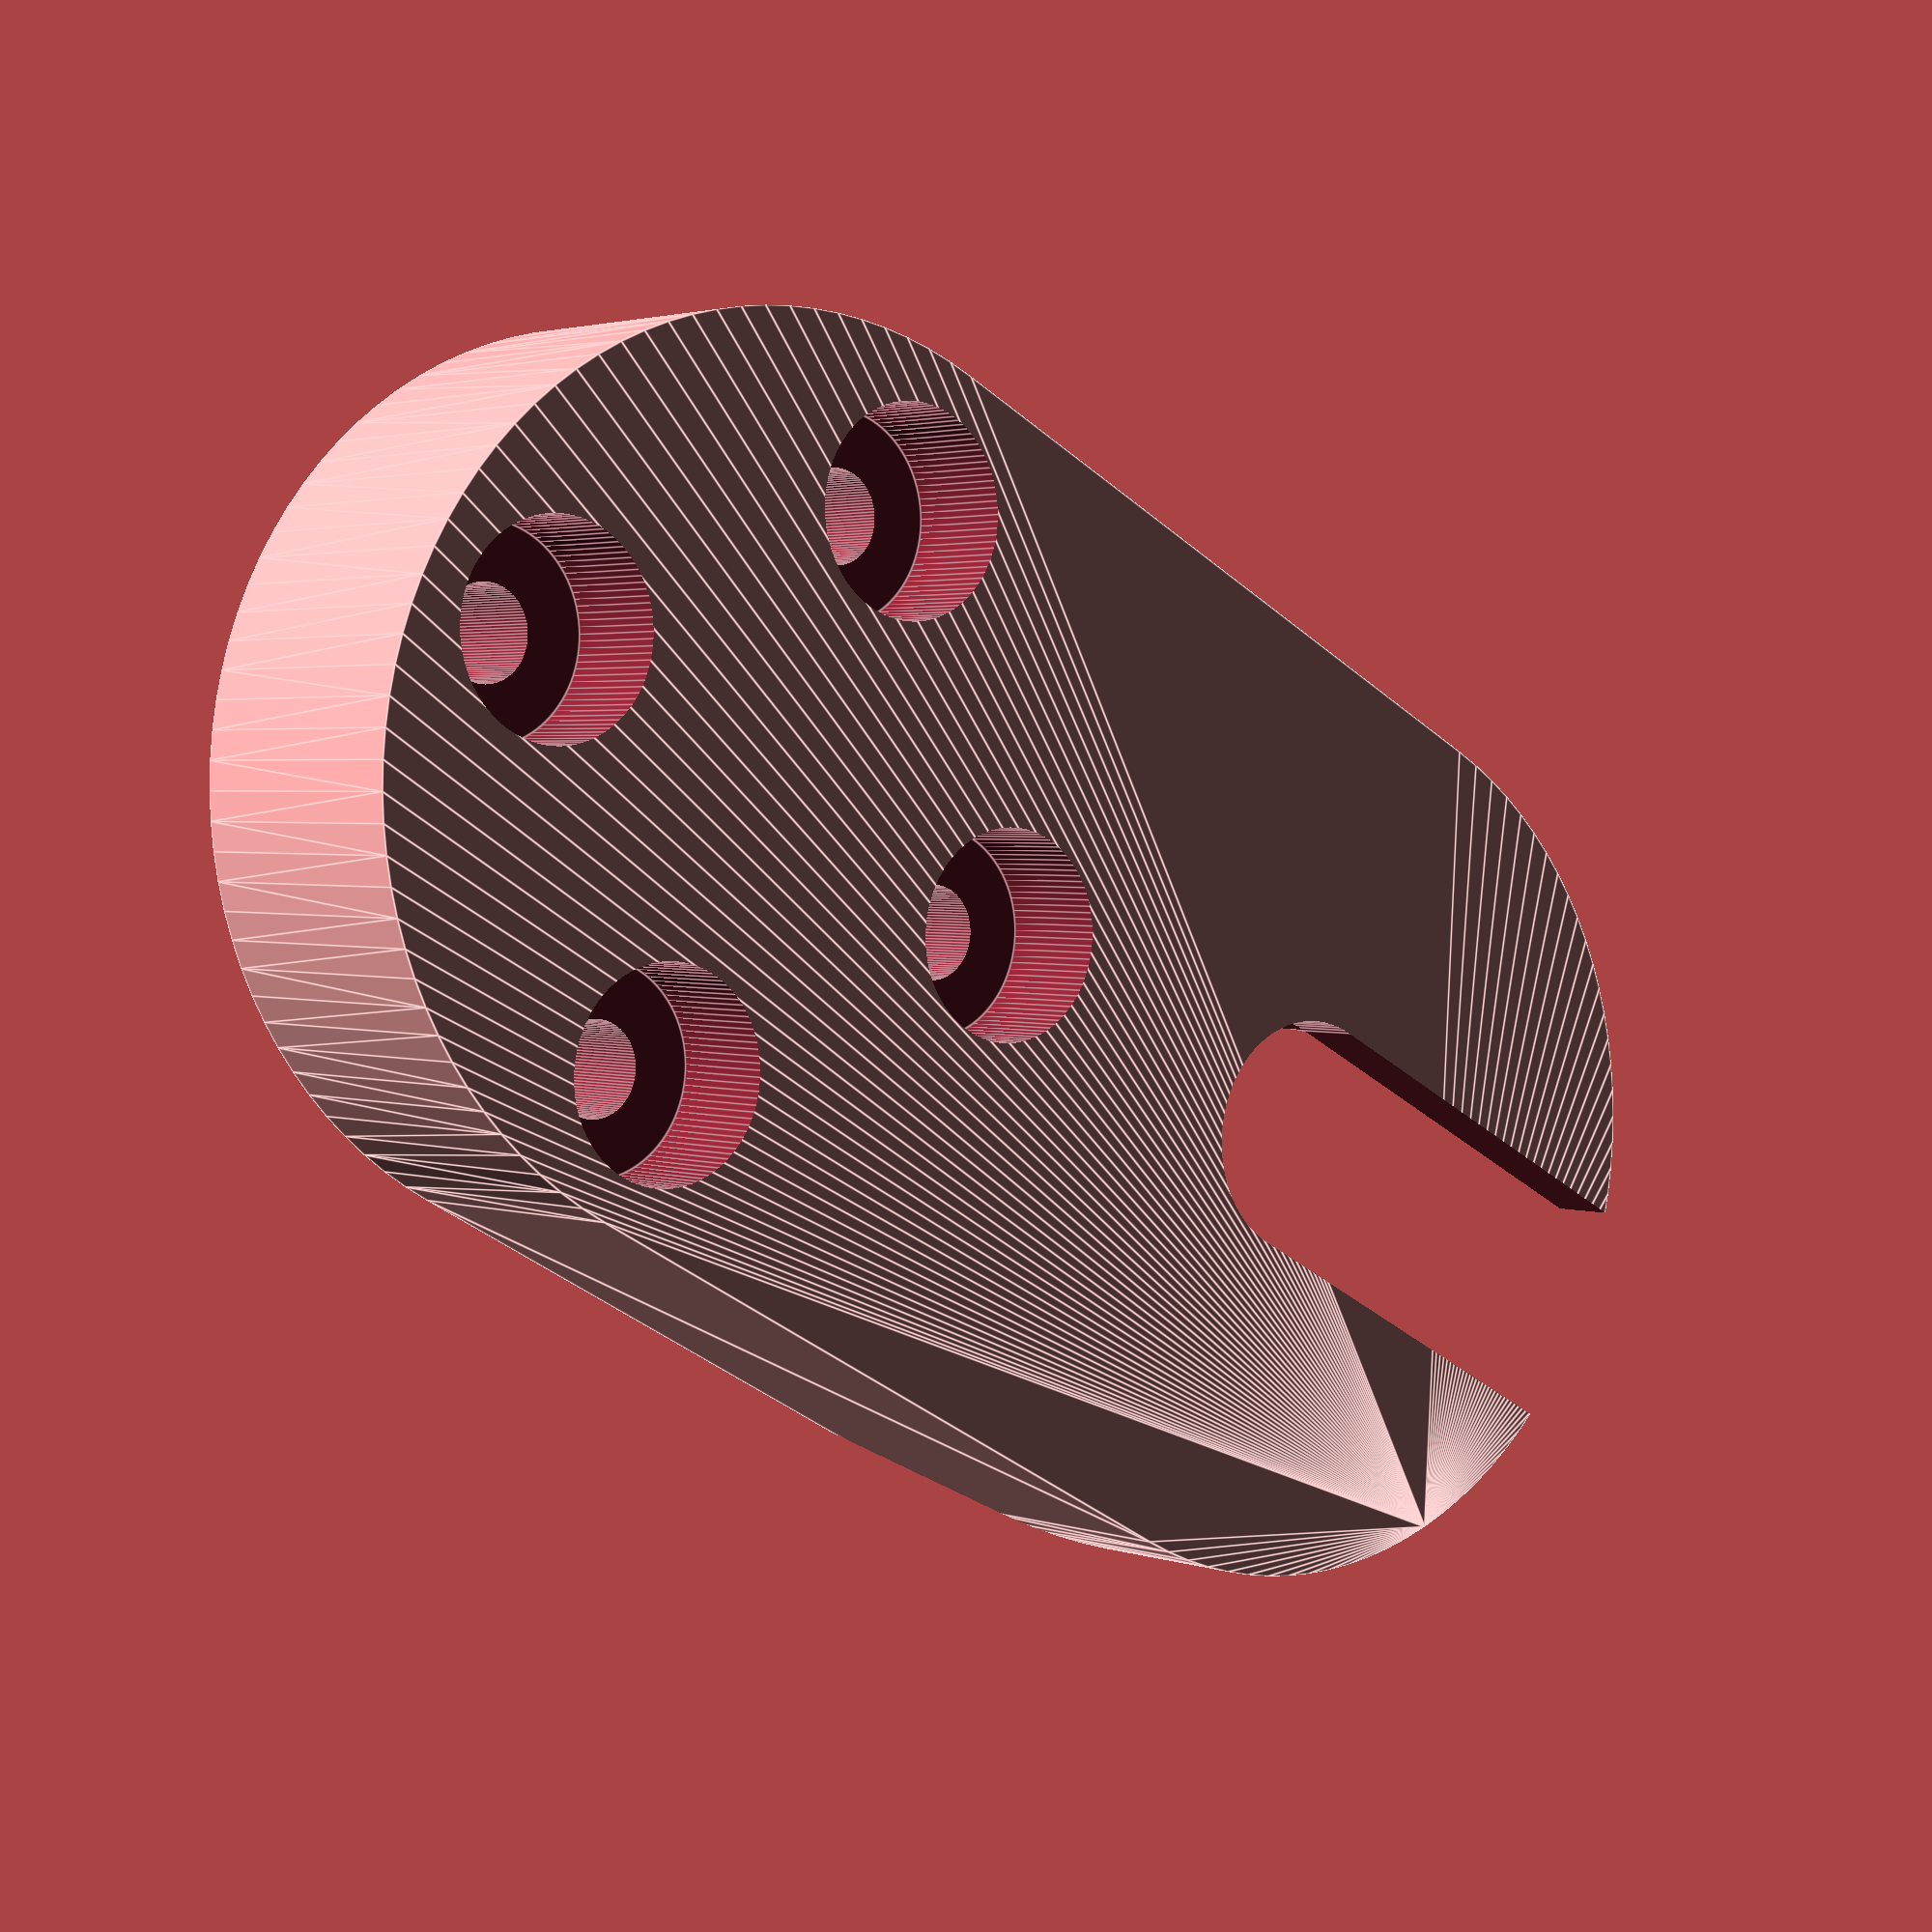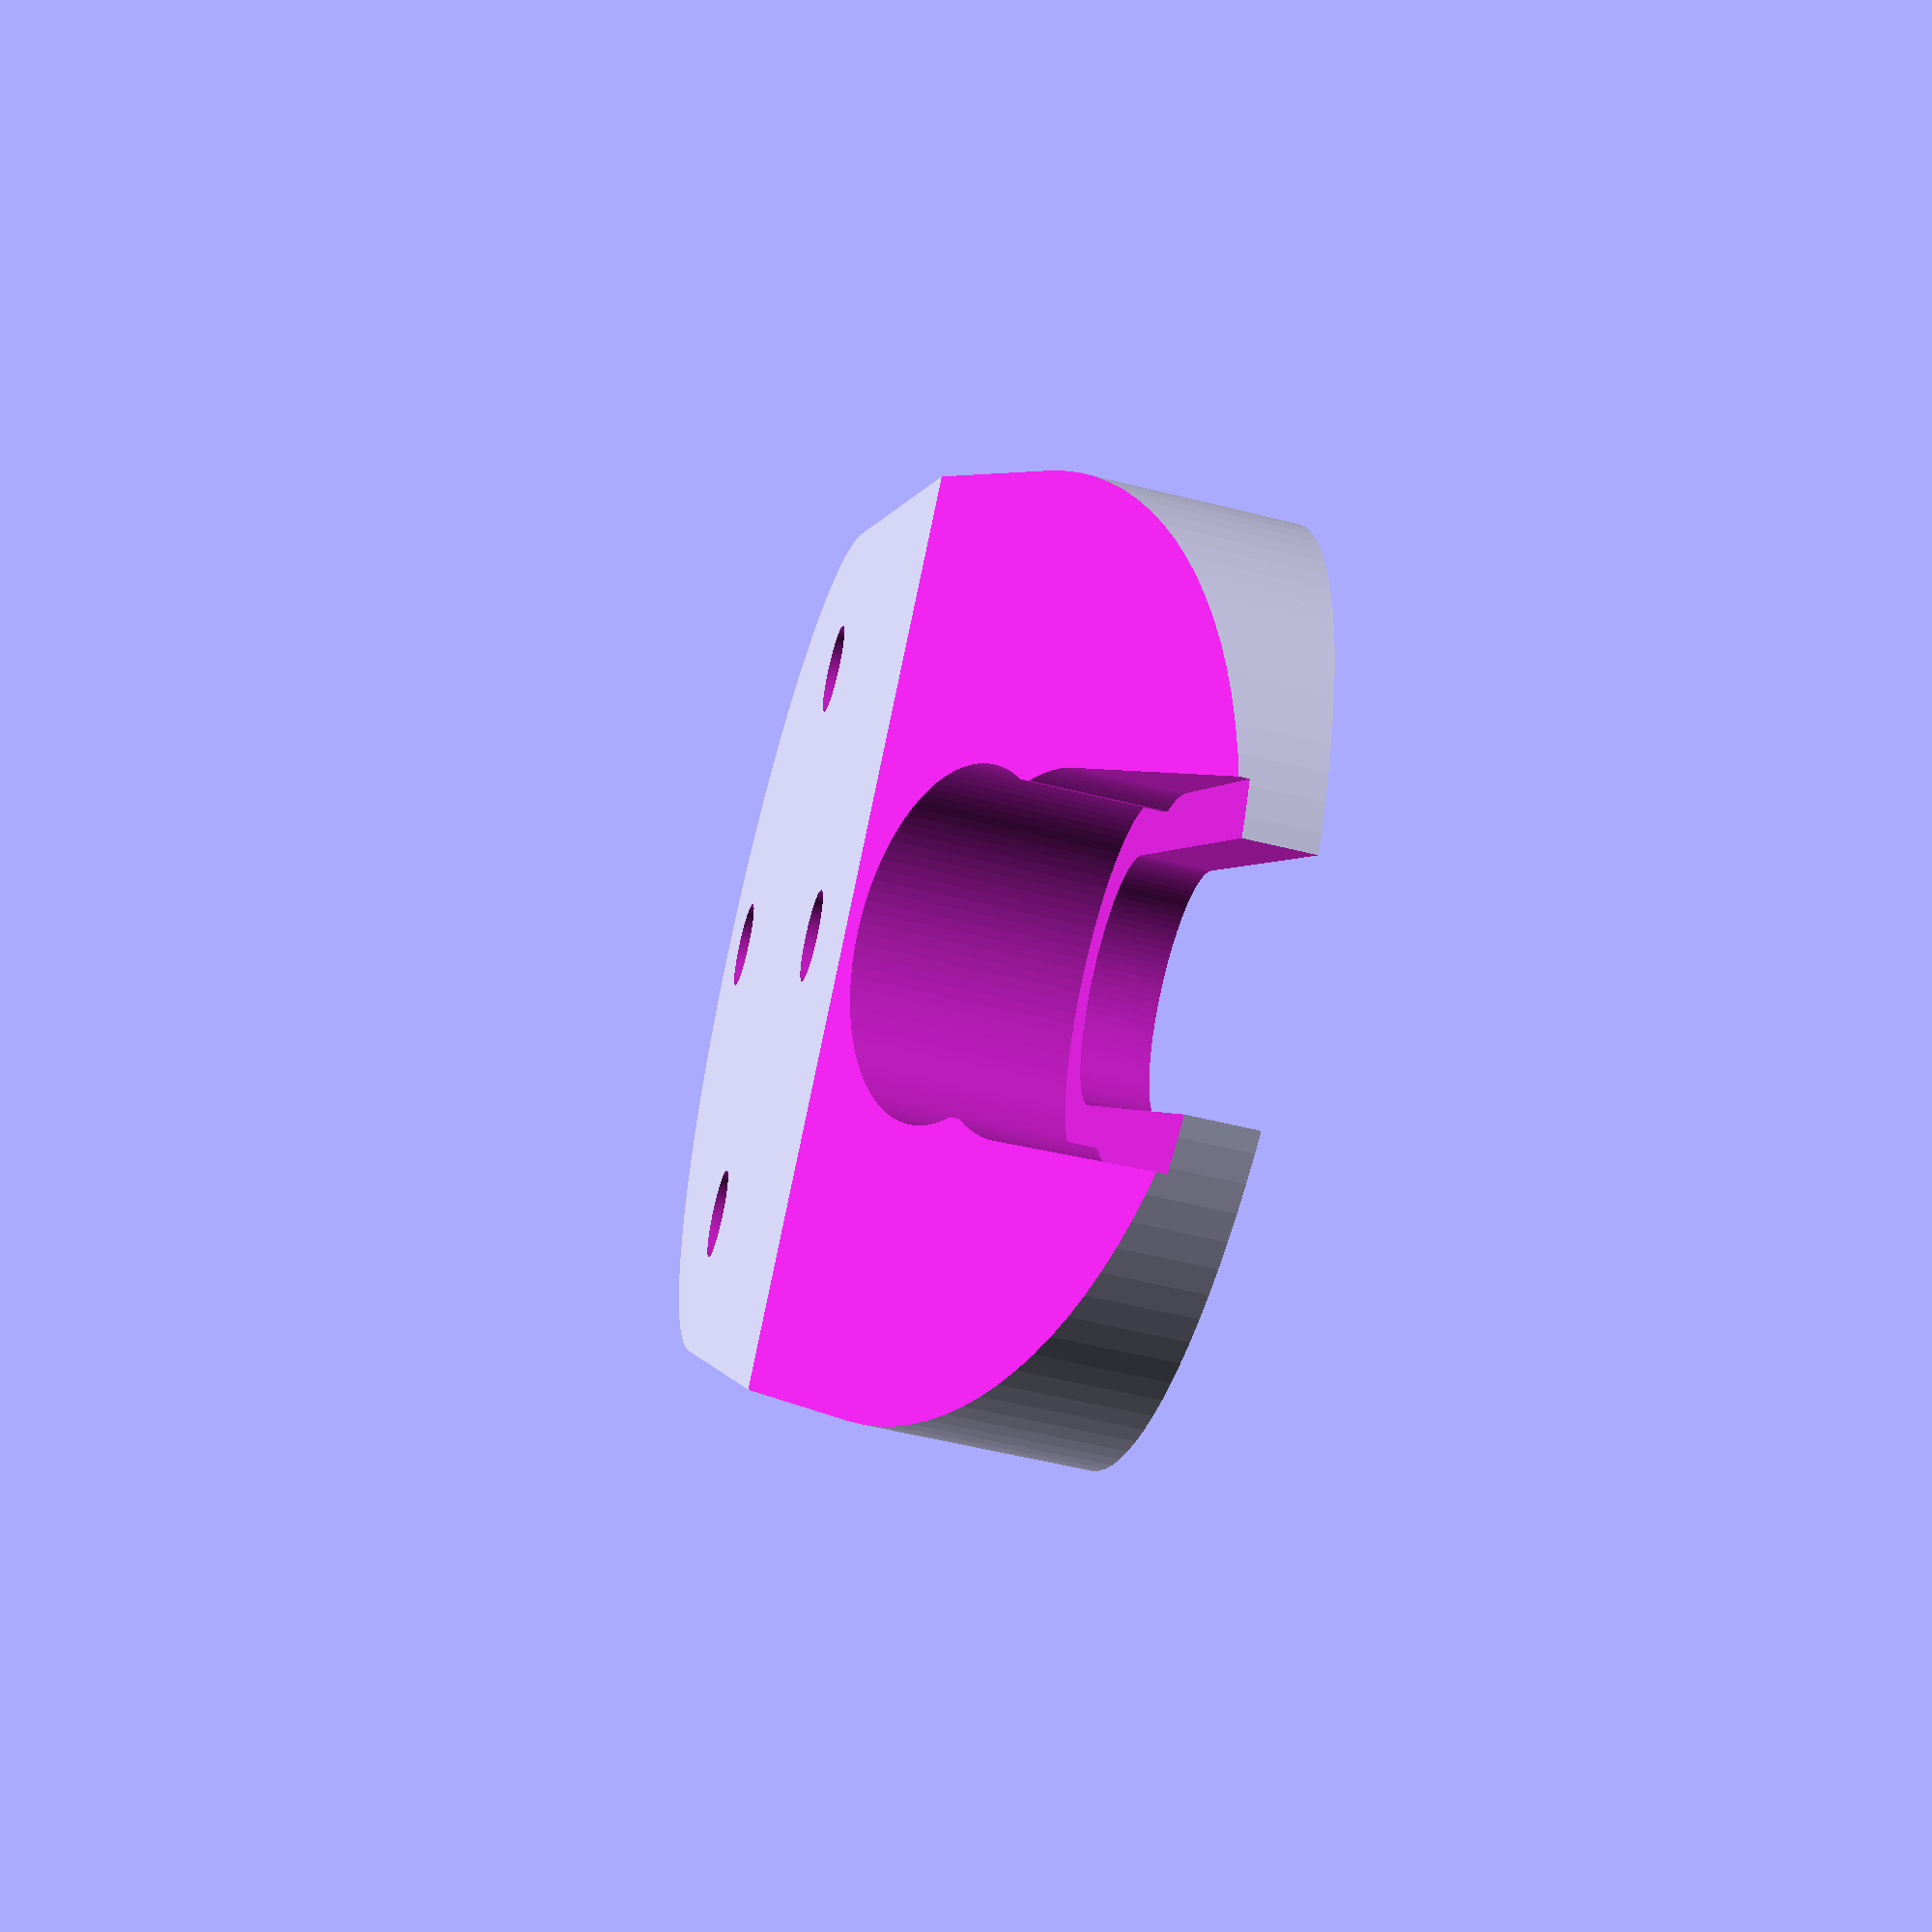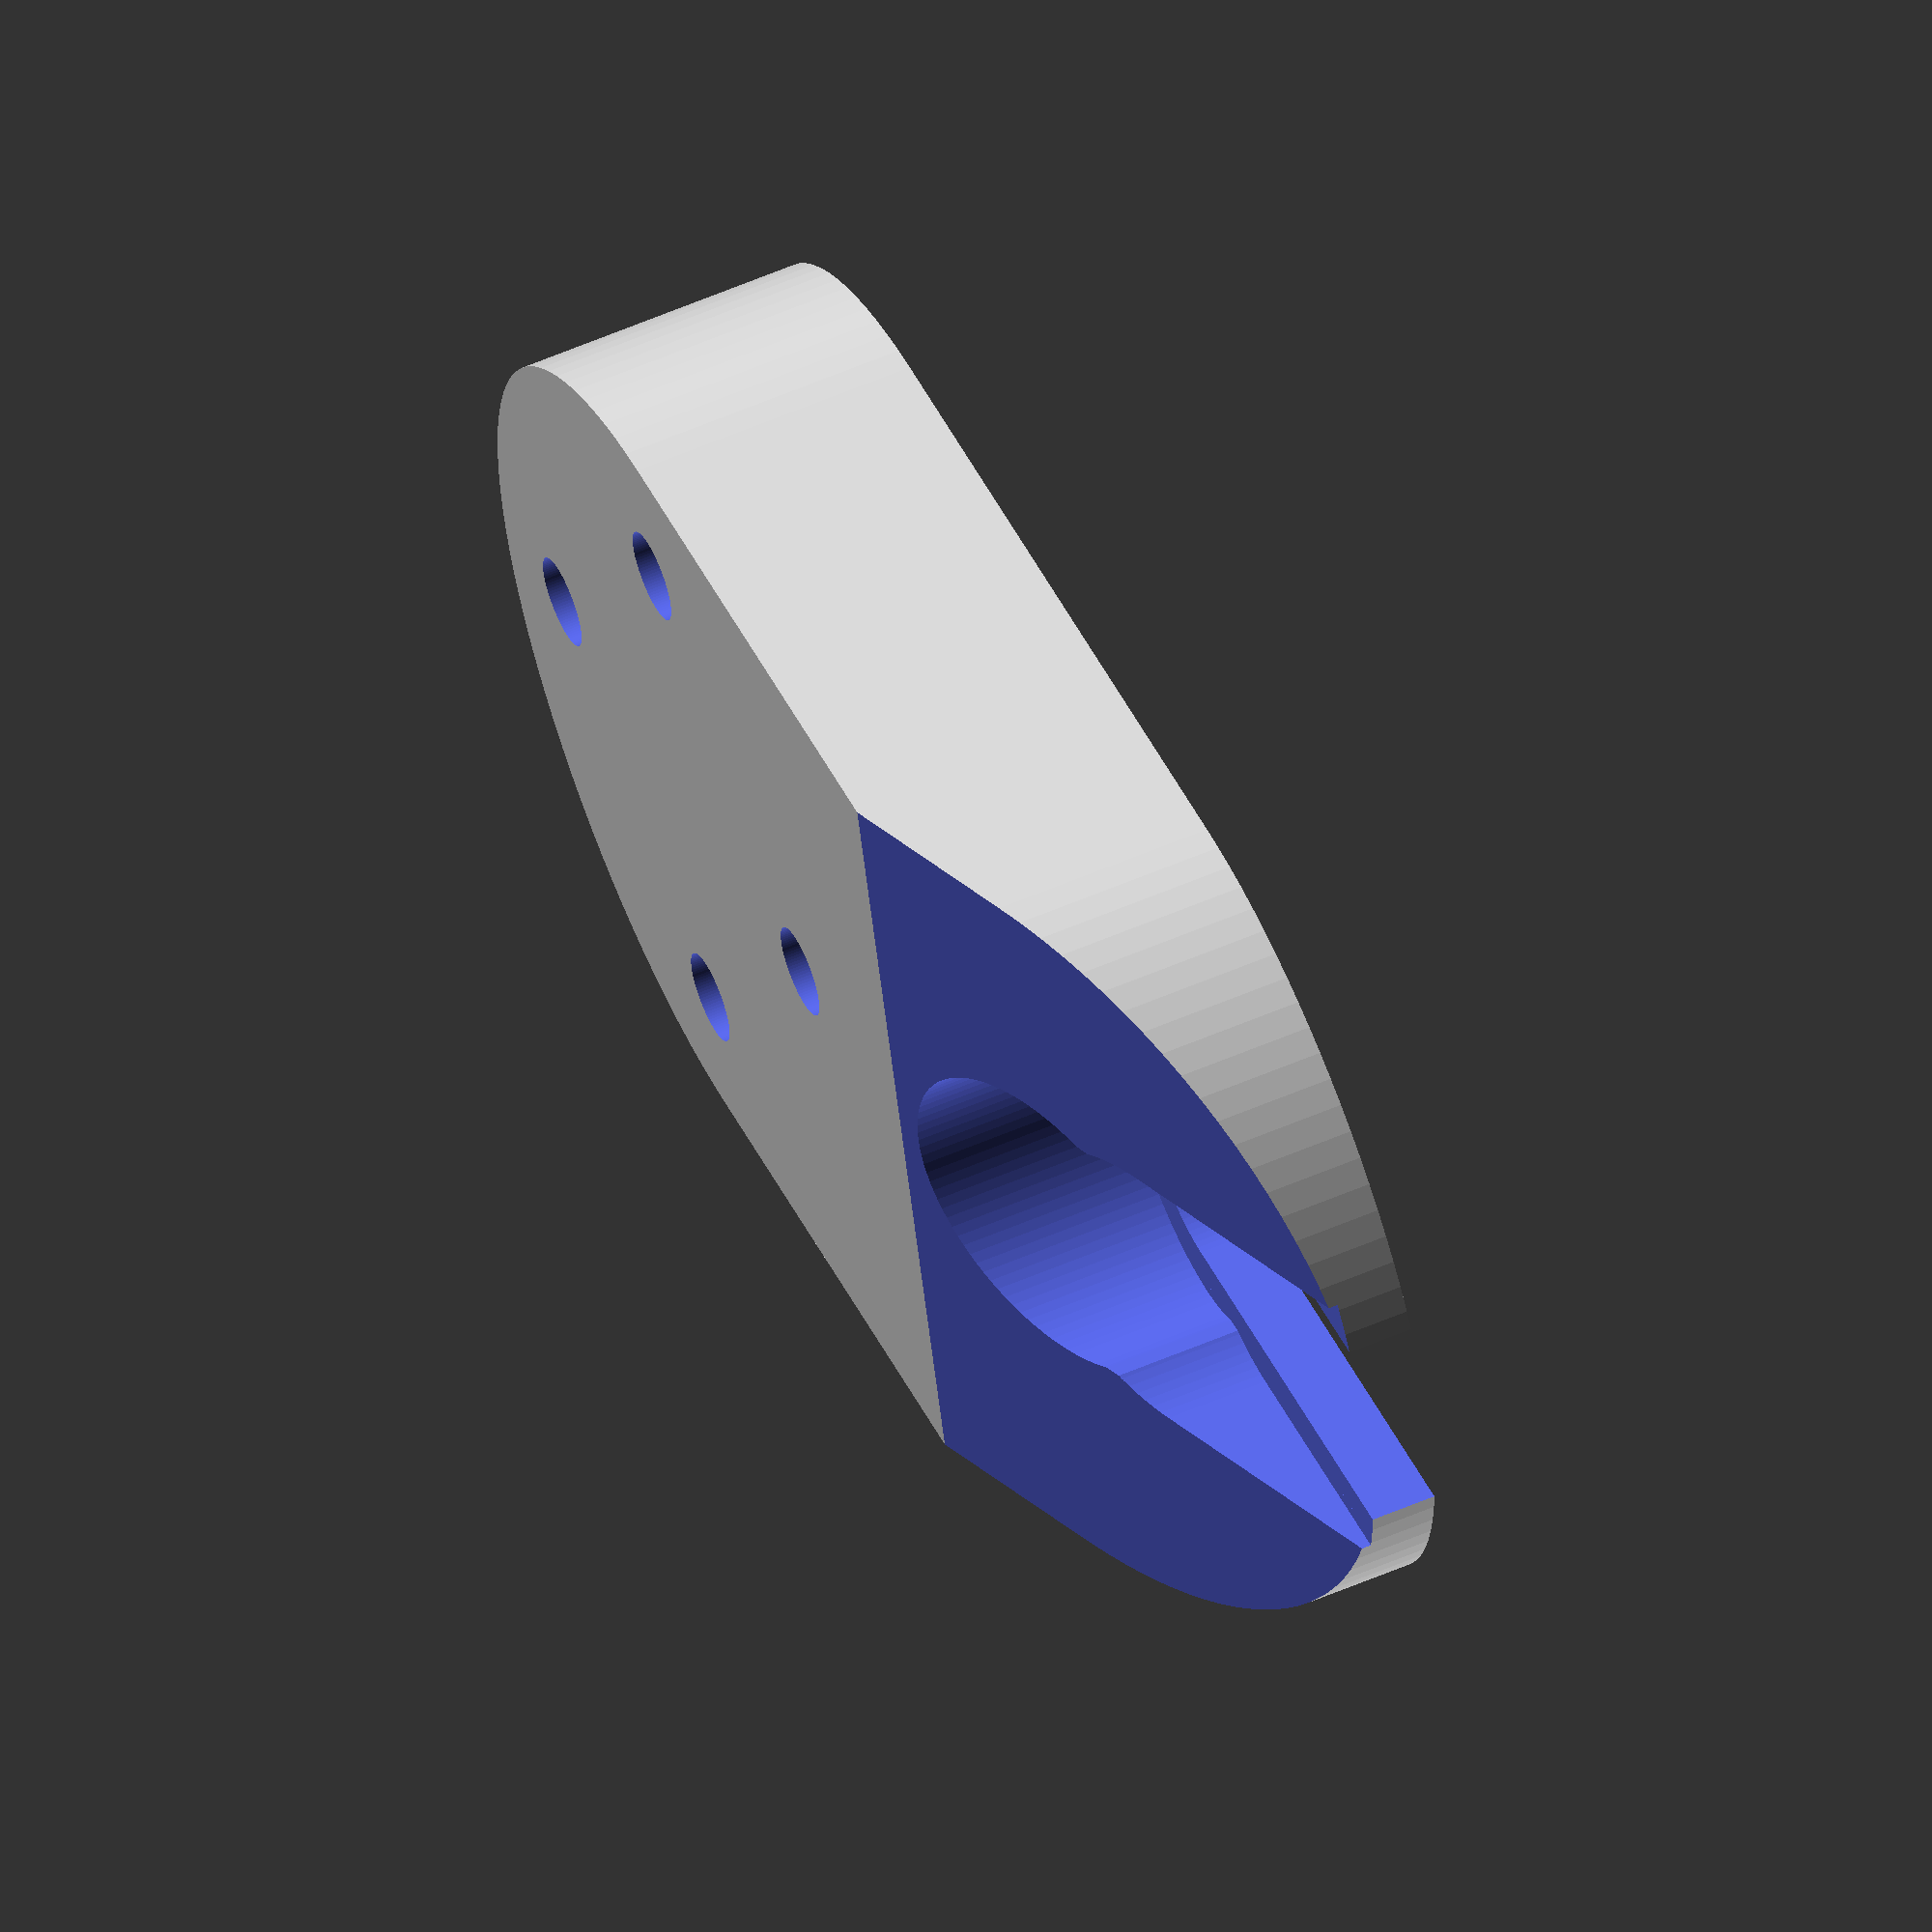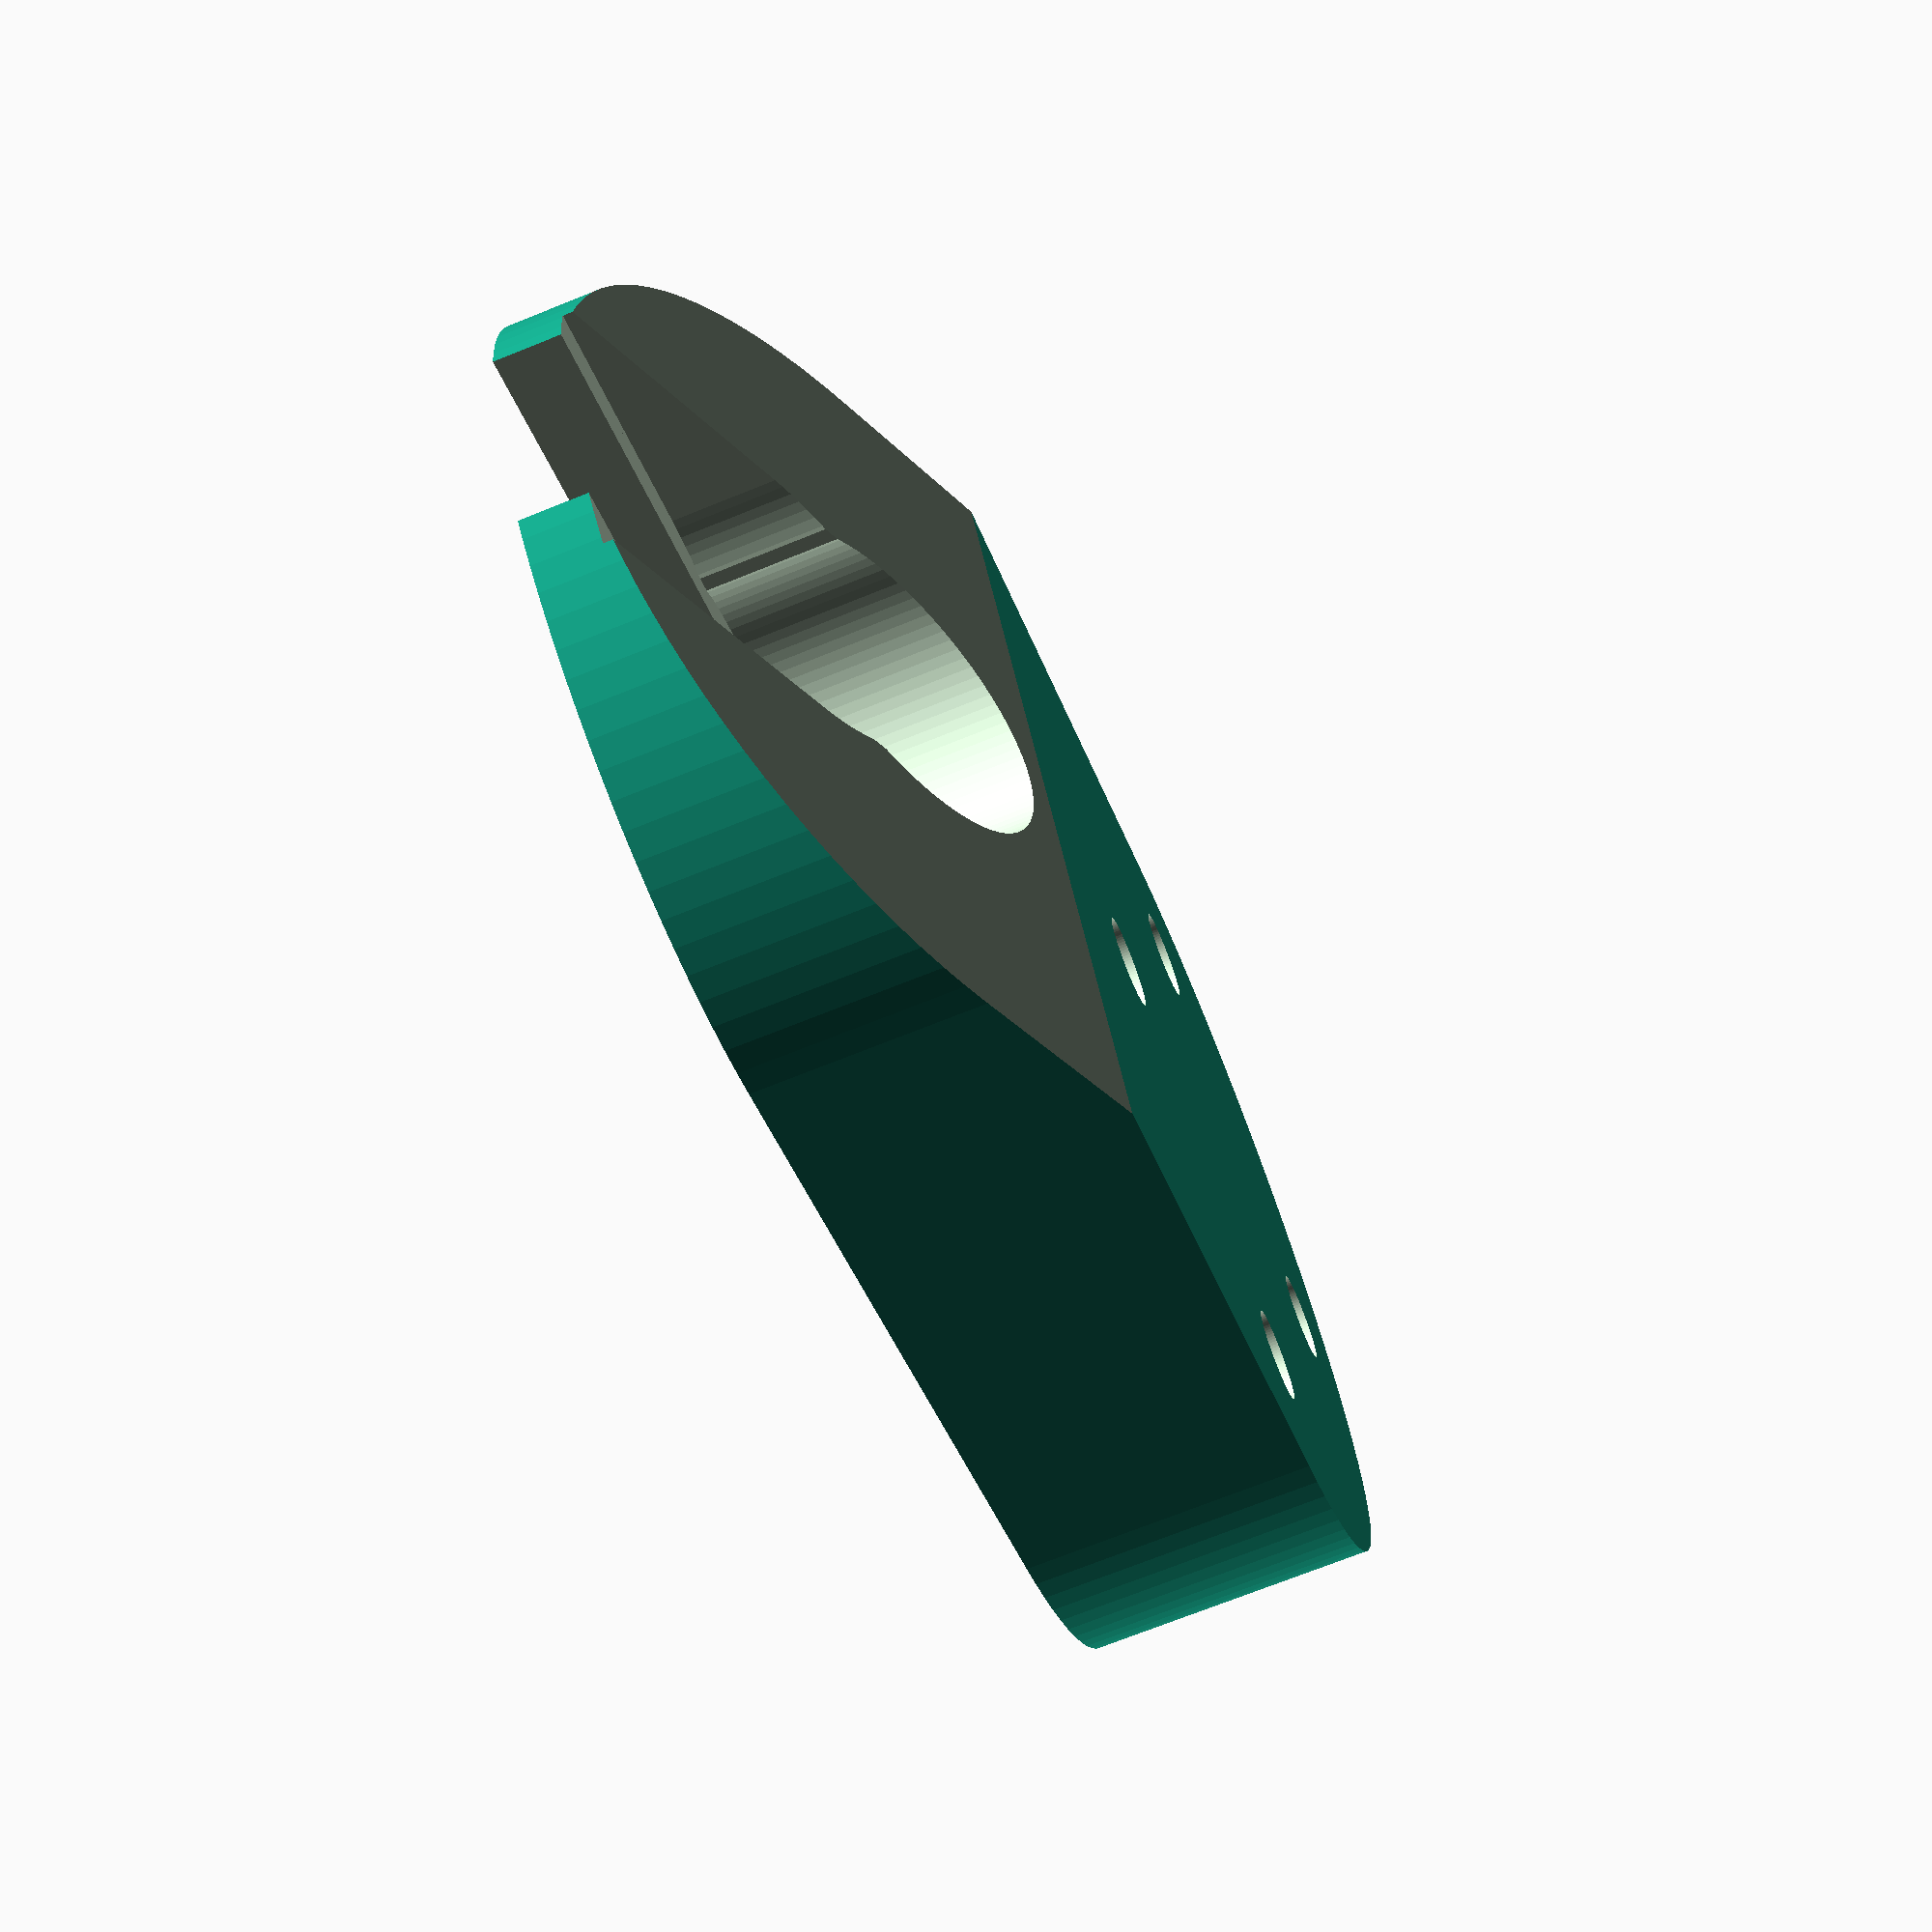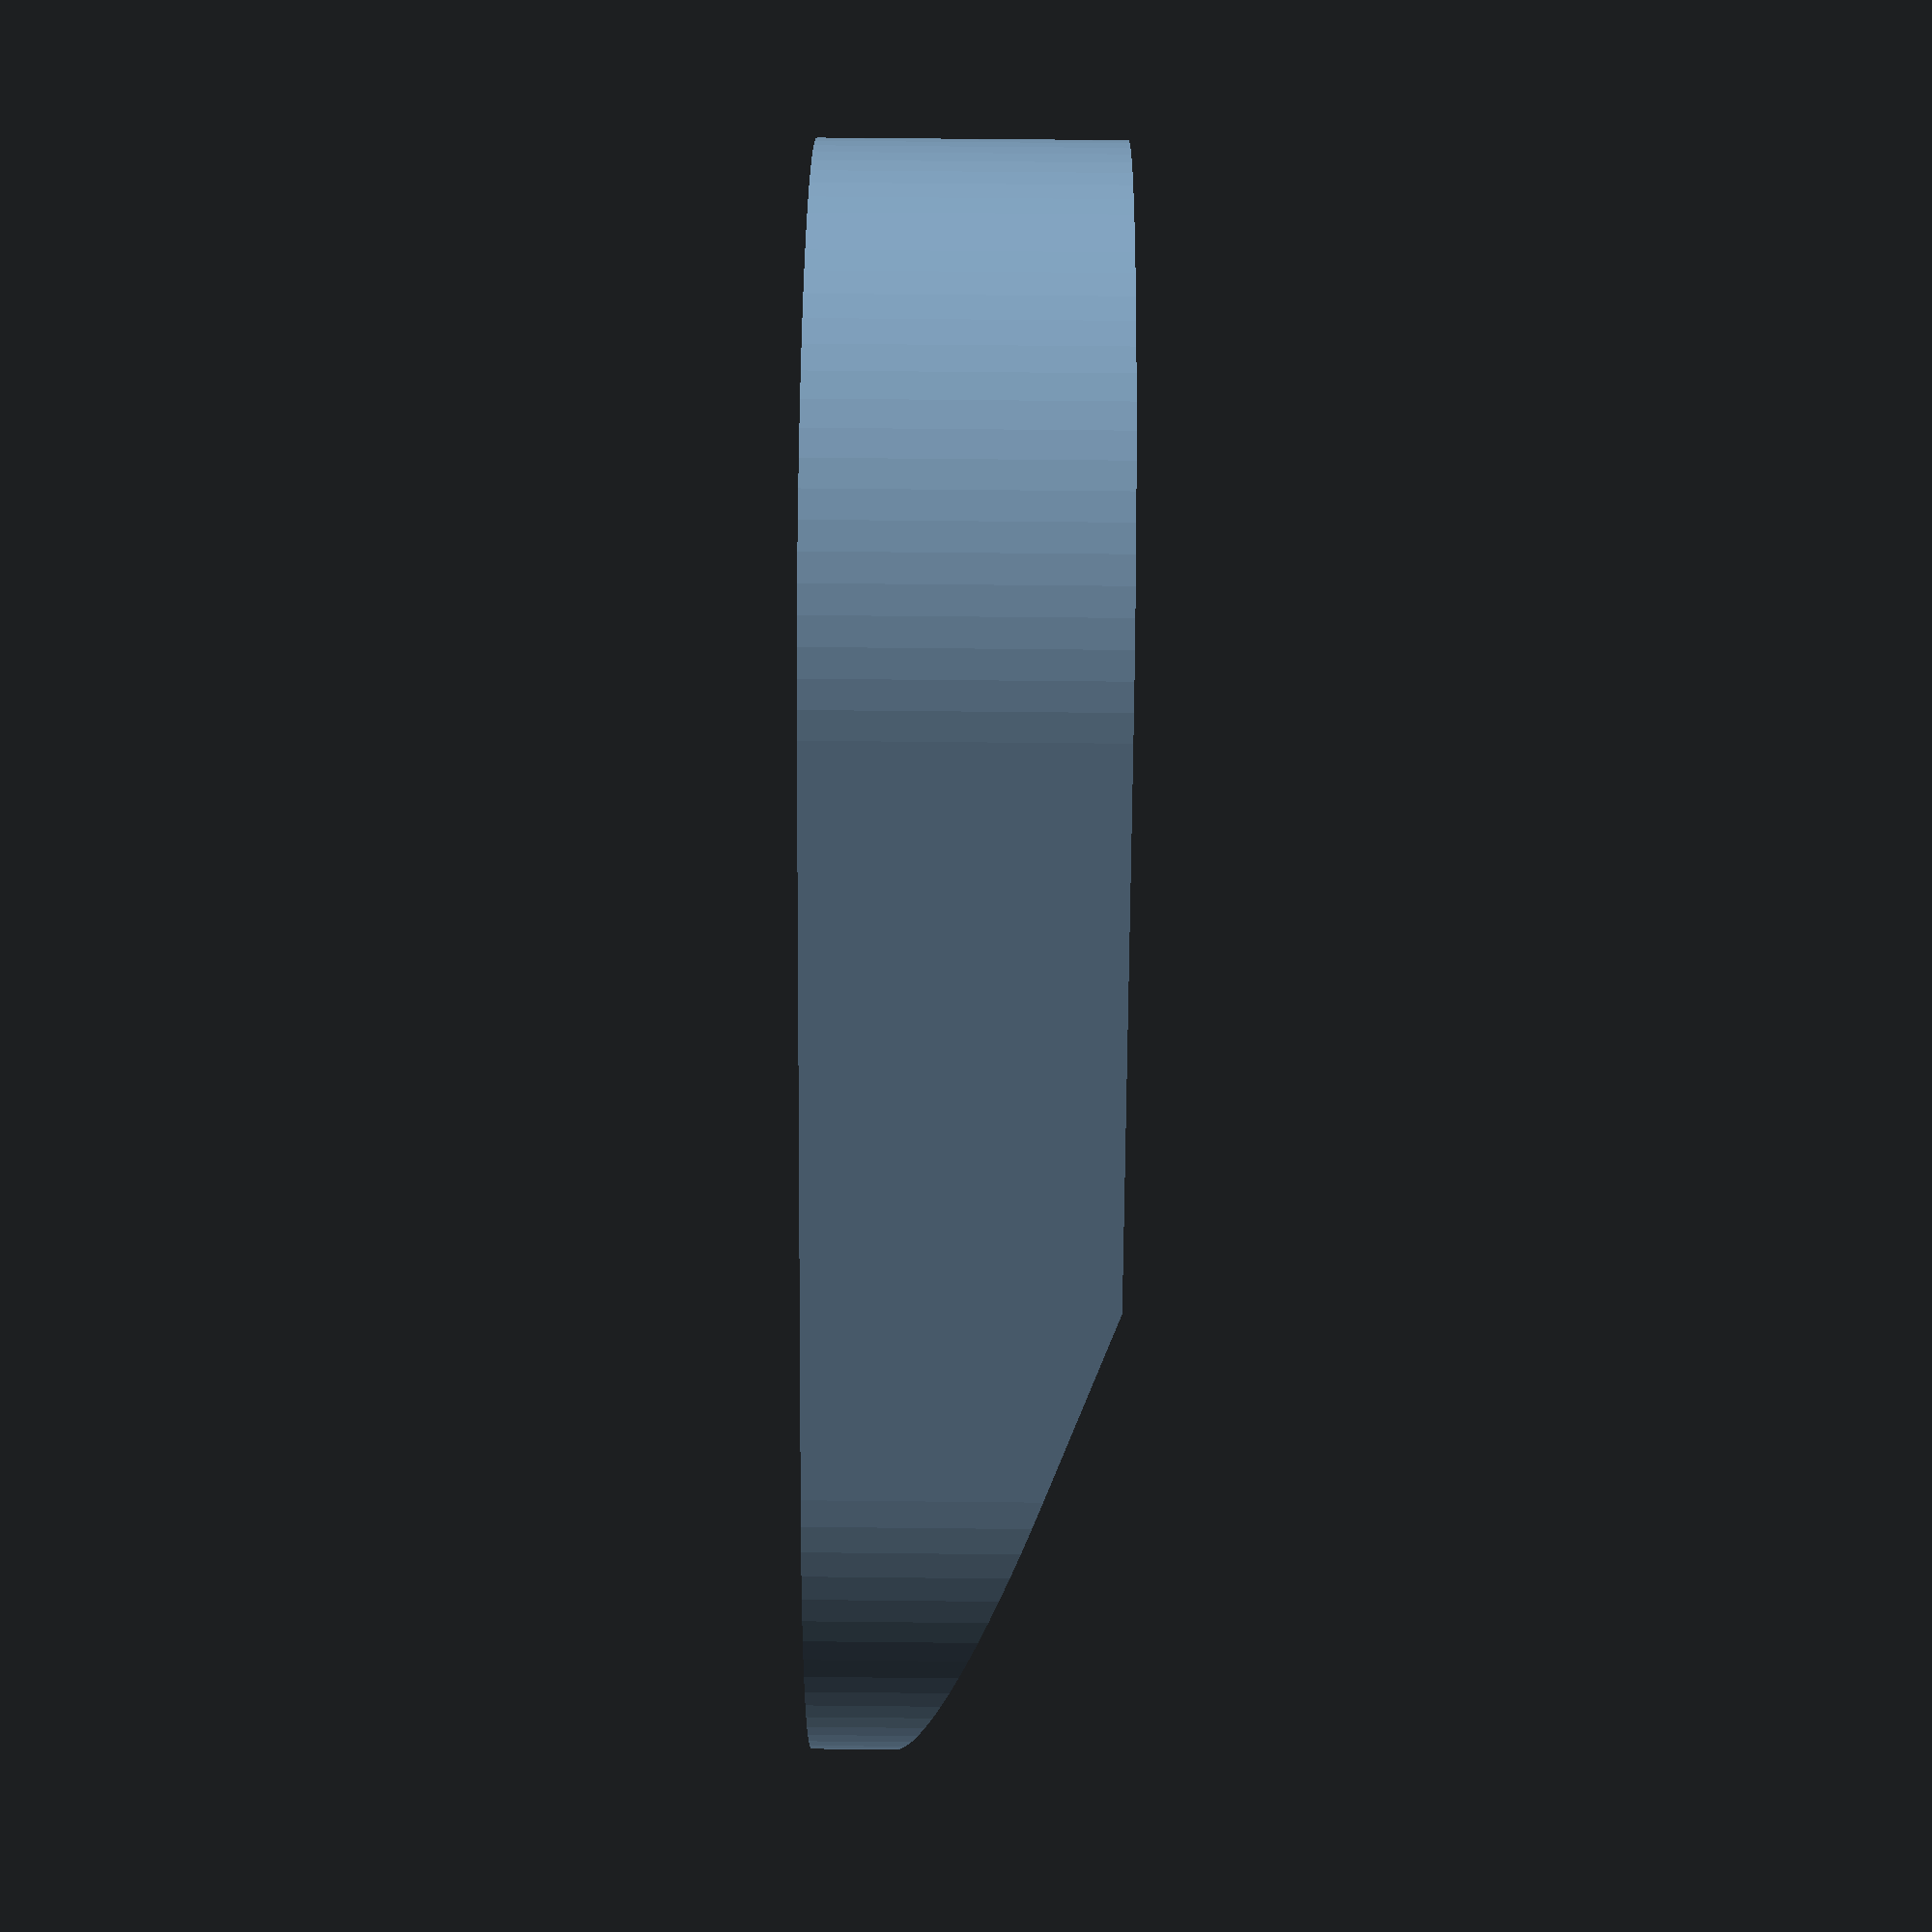
<openscad>
$fs = 0.1; // mm per facet in cylinder
$fa = 5; // degrees per facet in cylinder
$fn = 100;
module garmin_head(){
	translate([0,0,-11.8])
	difference() {
		union() {cylinder(d1=38.83, d2=38.14, h=10);
			translate([0,0,10]) cylinder(d1=38.14, d2=30, h=1.8);
		}
		translate([0,0,-1])cylinder(d=34.14, h=10+1);
		garmin_hole_pattern();
	}

}
module garmin_hole_pattern() {
	garmin_hole();
	mirror([1,1,0]) garmin_hole();
	mirror([-1,1,0]) garmin_hole();
	mirror([0,1,0]) garmin_hole();
}
module garmin_hole() {
	translate([0,10,0]) {
		cylinder(d=3.16, h=30);
		translate([0,0,11])cylinder(d=7, h=10);
	}
}

module light_motion() {
	cylinder(d=11.41, h=2.54);
	cylinder(d=7.94, h=4.8);
	translate([-7,-17,4.8]) cube(size=[14, 34, 5], center=false);
	rotate([90,0,0]) translate([0,4.8+34/2,-56]){
		cylinder(d1=27.8, d2=31.9, h=56+35);
		translate([0,0,56+35]) cylinder(d1=31.6, d2=31.6, h=1);
		translate([0,0,56+35+1]) cylinder(d1=32.3, d2=32.3, h=6.68);
		difference() {
			translate([0,0,56+35+1+6.68]) cylinder(d1=32.3, d2=30.8, h=1.5);
			translate([0,0,56+35+1+6.68]) cylinder(d1=21.4, d2=23.8, h=1.6);
		}
	}
}

module mount() {
	difference() {
		hull() {
			cylinder(d1=30, d2=30, h=10);
			translate([0,25,0]) cylinder(d1=30, d2=30, h=10);
		}
		translate([0,25,5.2]) {
			click_fit_size = 10.5;
			translate([-click_fit_size/2,0,-10])cube(size=[click_fit_size, 10+2.54, 10+2.54], center=false);

			translate([0,0,-10]) {
				cylinder(d=11.41, h=2.54+10);
				hull(){
					translate([0,5,0]) cylinder(d=11.41, h=2.54+10);
					translate([0,25,0]) cylinder(d=11.41, h=2.54+10);
				}
			}
			hull() {
				cylinder(d=7.94, h=4.8+100);
				translate([0,25,0]) cylinder(d=7.94, h=4.8+100);
			}
		}
		// add the holes for joining to garmin mount
		translate([0,0,-5])garmin_hole_pattern();

		// diagnoal slice the front
		translate([0,20+24,-12]) rotate([20,0,0]) cube(40, center=true);
	}
}

// the mount, but rendered for 3d printing, and casting
module mount_cast() {
    mount();
    translate([0,0,10])
		hull() {
			cylinder(d1=30, d2=30, h=10);
			translate([0,25,0]) cylinder(d1=30, d2=30, h=10);
		}
}

// render the garmin head
//garmin_head();

// render the light & motion light
//translate([0,25,5.2]) rotate([0,0,180]) light_motion();

// render the mount
mount();

// render the urethane casting part
//mount_cast();

</openscad>
<views>
elev=177.8 azim=298.5 roll=218.9 proj=p view=edges
elev=53.9 azim=217.7 roll=254.9 proj=p view=wireframe
elev=302.5 azim=283.8 roll=245.8 proj=o view=wireframe
elev=250.8 azim=295.6 roll=68.0 proj=p view=wireframe
elev=117.6 azim=317.5 roll=89.4 proj=p view=wireframe
</views>
